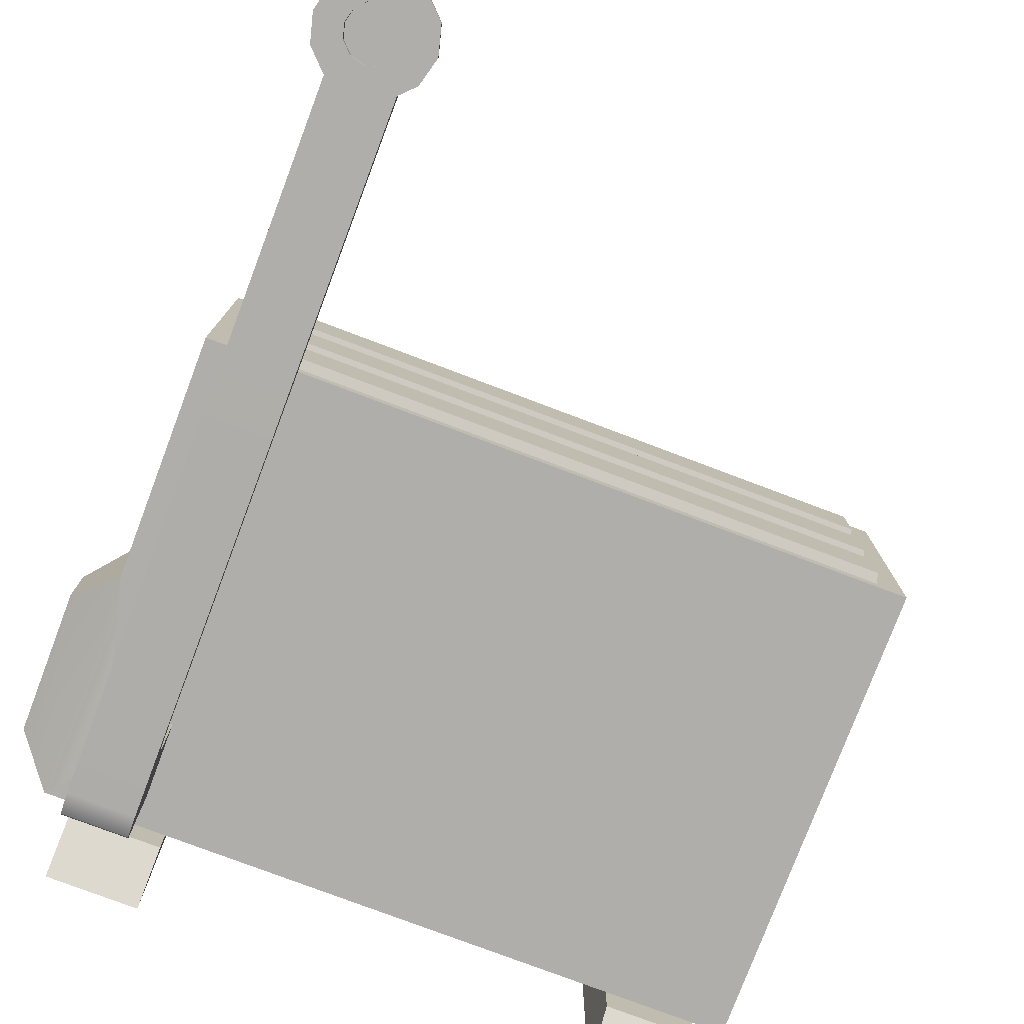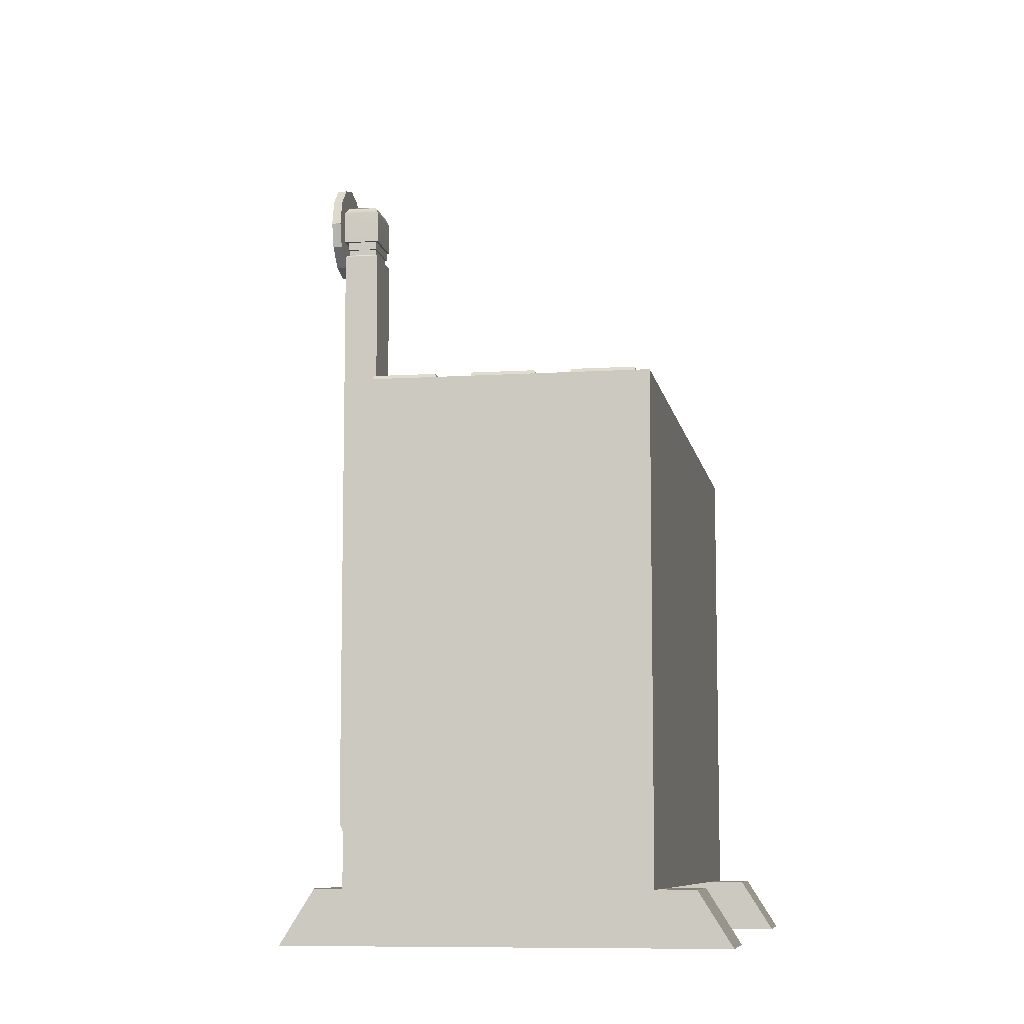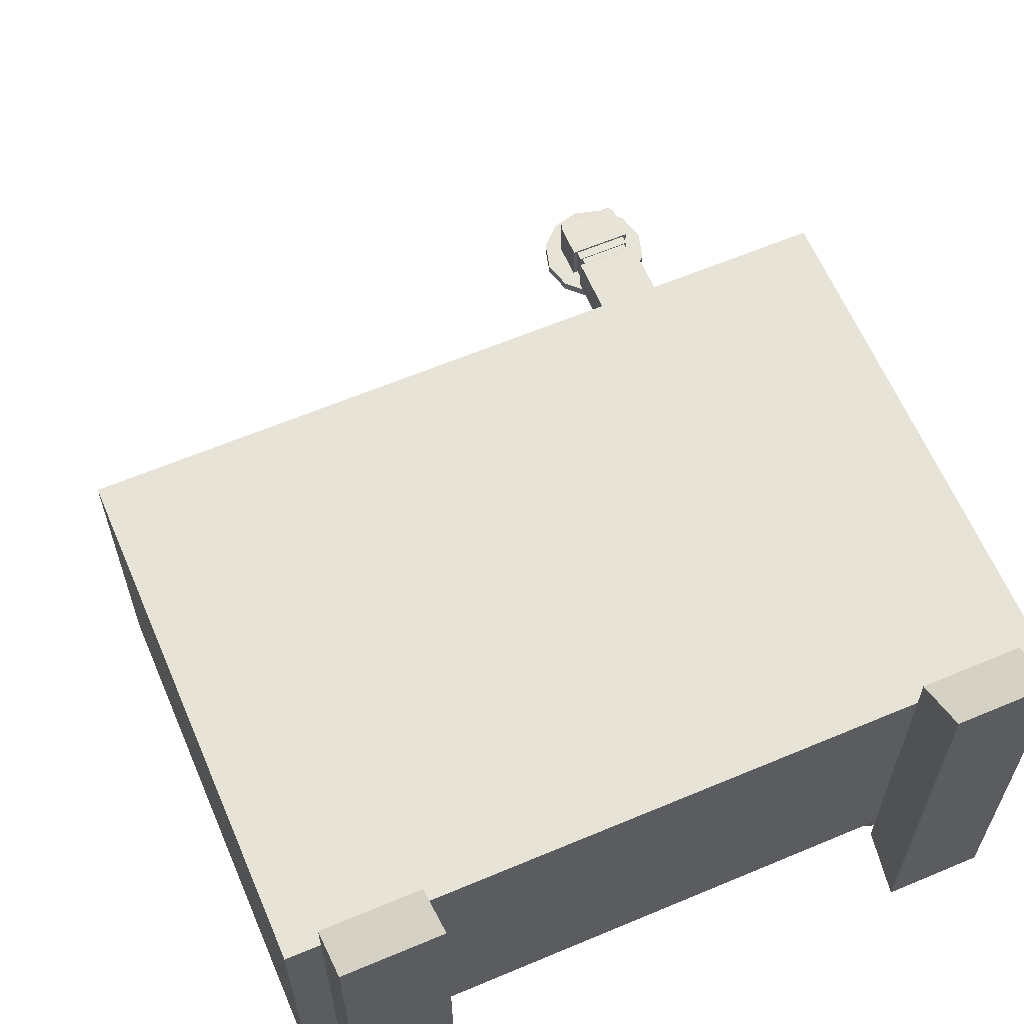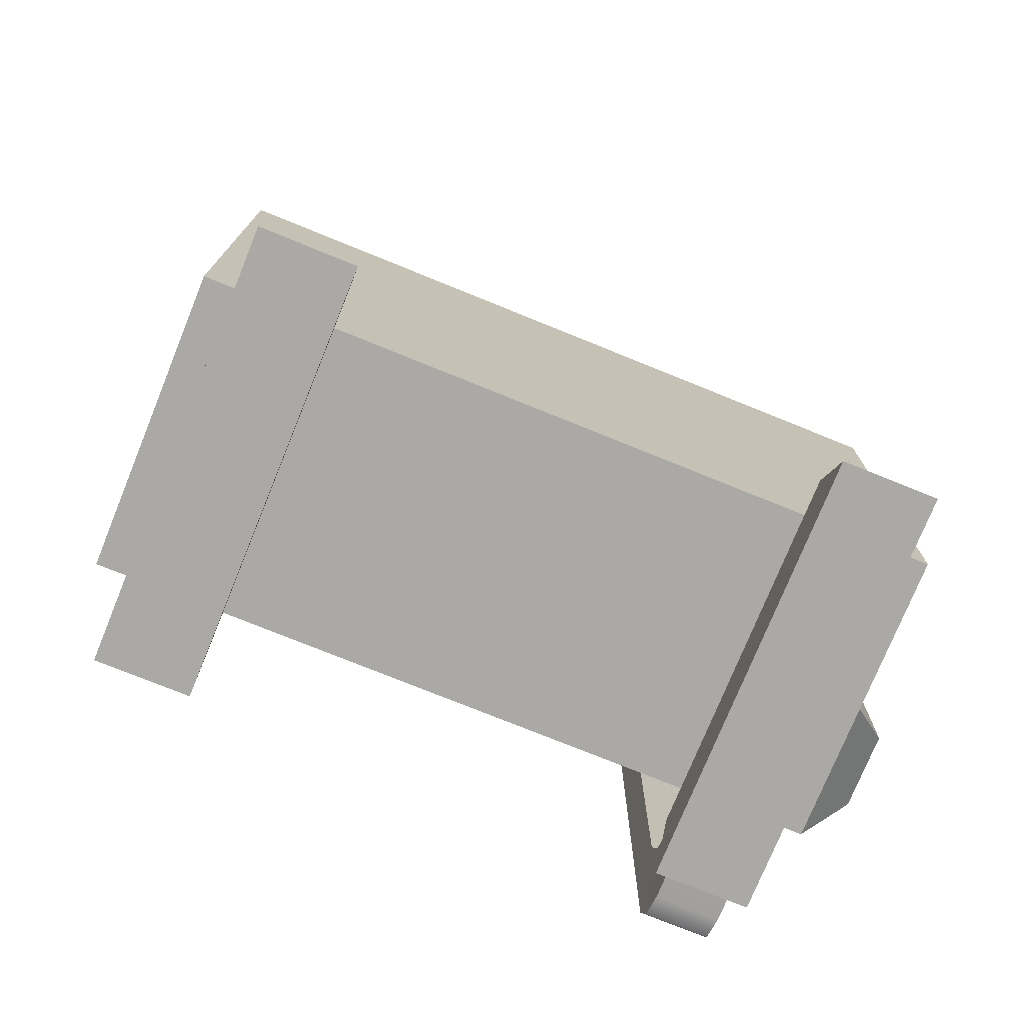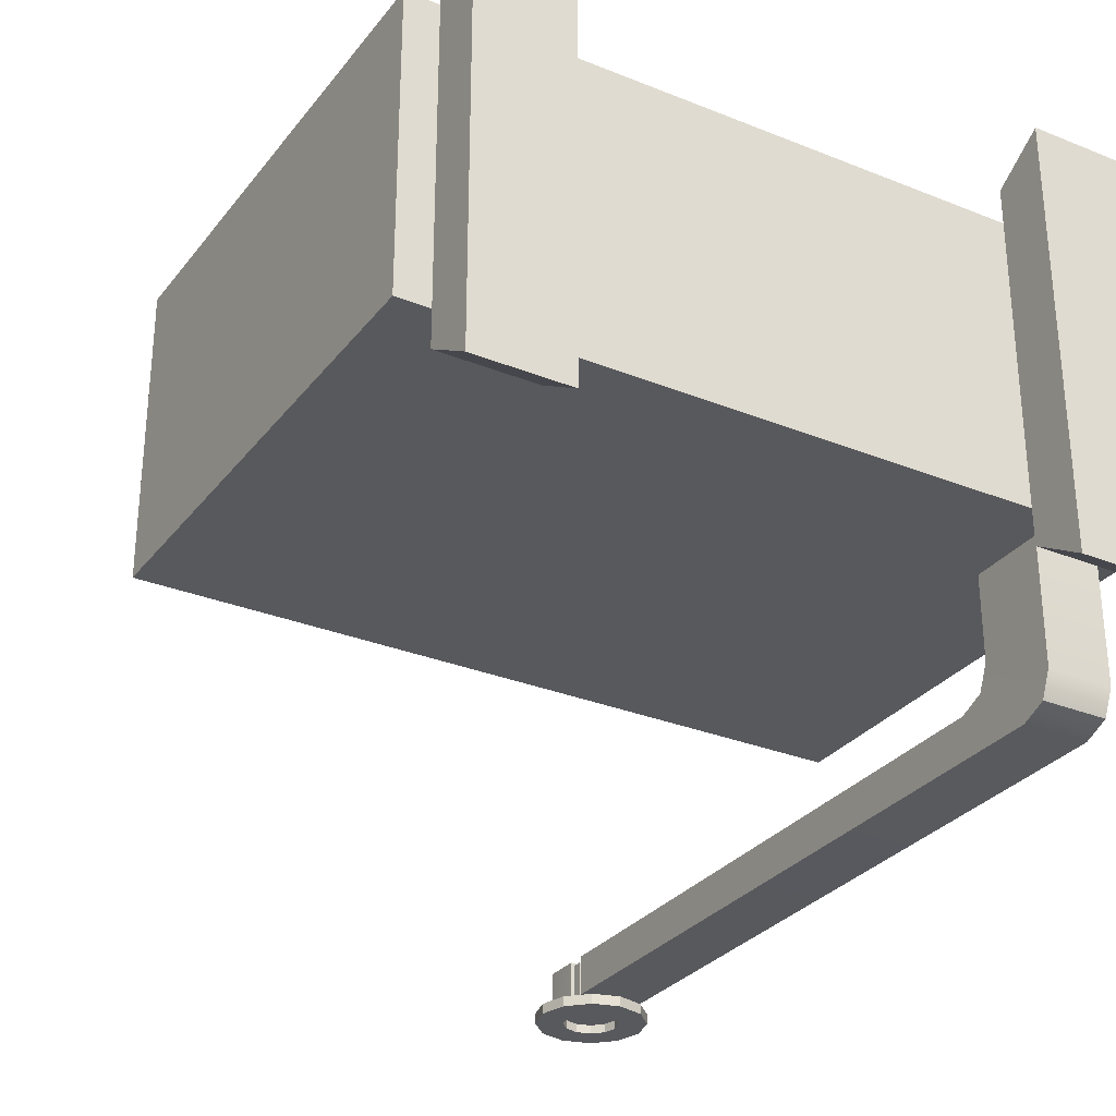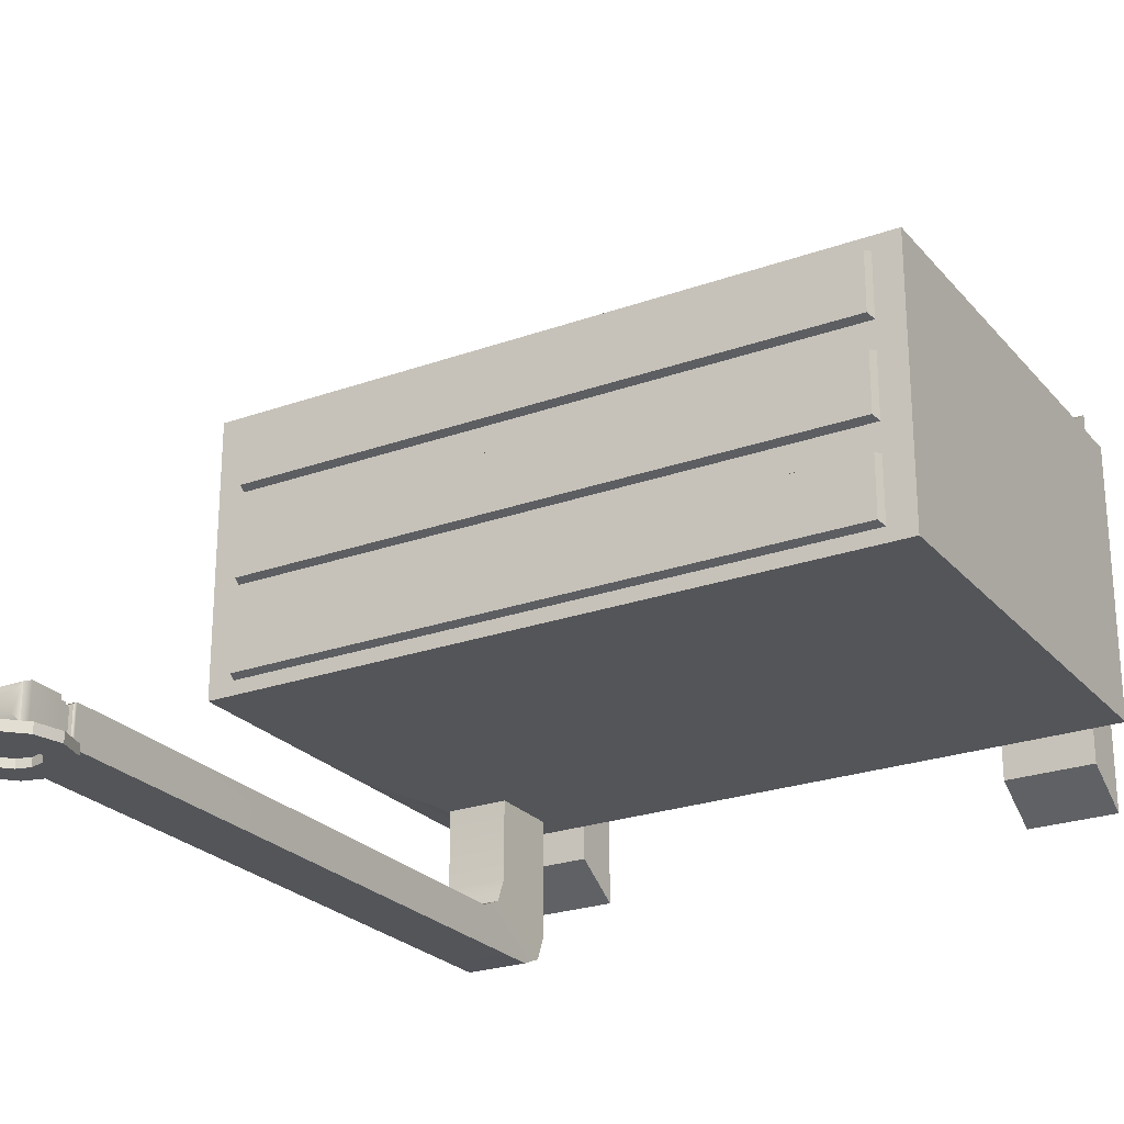
<metadata>
{"format":"obj","ext":"obj","renderer":"f3d","projection":"perspective","resolution":1024,"background":"white","views":[{"elev":-77.8,"azim":159.3,"up":"+Z"},{"elev":-8.5,"azim":-80.1,"up":"+Y"},{"elev":62.4,"azim":-23.1,"up":"+Z"},{"elev":-75.4,"azim":-22.1,"up":"+Y"},{"elev":-30.0,"azim":-30.5,"up":"+Z"},{"elev":-24.6,"azim":-149.6,"up":"+Z"}]}
</metadata>
<code>
g default
v 26.89 12.87 -22.67
v 26.55 12.52 -22.67
v 26.08 12.4 -22.67
v 25.61 12.52 -22.67
v 25.27 12.87 -22.67
v 25.14 13.33 -22.67
v 25.27 13.8 -22.67
v 25.61 14.15 -22.67
v 26.08 14.27 -22.67
v 26.55 14.15 -22.67
v 26.89 13.8 -22.67
v 27.02 13.33 -22.67
v 26.89 12.87 -22.84
v 26.55 12.52 -22.84
v 26.08 12.4 -22.84
v 25.61 12.52 -22.84
v 25.27 12.87 -22.84
v 25.14 13.33 -22.84
v 25.27 13.8 -22.84
v 25.61 14.15 -22.84
v 26.08 14.27 -22.84
v 26.55 14.15 -22.84
v 26.89 13.8 -22.84
v 27.02 13.33 -22.84
v 26.08 13.33 -22.67
v 26.49 13.1 -22.84
v 26.32 12.93 -22.84
v 26.08 12.87 -22.84
v 25.85 12.93 -22.84
v 25.68 13.1 -22.84
v 25.61 13.33 -22.84
v 25.68 13.57 -22.84
v 25.85 13.74 -22.84
v 26.08 13.8 -22.84
v 26.32 13.74 -22.84
v 26.49 13.57 -22.84
v 26.55 13.33 -22.84
v 26.55 13.33 -22.7
v 26.49 13.1 -22.7
v 26.32 12.93 -22.7
v 26.08 12.87 -22.7
v 25.85 12.93 -22.7
v 25.68 13.1 -22.7
v 25.61 13.33 -22.7
v 25.68 13.57 -22.7
v 25.85 13.74 -22.7
v 26.08 13.8 -22.7
v 26.32 13.74 -22.7
v 26.49 13.57 -22.7
g pCylinder1 LP group2
f 1 2 14 13
f 2 3 15 14
f 3 4 16 15
f 4 5 17 16
f 5 6 18 17
f 6 7 19 18
f 7 8 20 19
f 8 9 21 20
f 9 10 22 21
f 10 11 23 22
f 11 12 24 23
f 12 1 13 24
f 2 1 25
f 3 2 25
f 4 3 25
f 5 4 25
f 6 5 25
f 7 6 25
f 8 7 25
f 9 8 25
f 10 9 25
f 11 10 25
f 12 11 25
f 1 12 25
f 38 39 40 41 42 43 44 45 46 47 48 49
f 24 13 26 37
f 13 14 27 26
f 14 15 28 27
f 15 16 29 28
f 16 17 30 29
f 17 18 31 30
f 18 19 32 31
f 19 20 33 32
f 20 21 34 33
f 21 22 35 34
f 22 23 36 35
f 23 24 37 36
f 37 26 39 38
f 26 27 40 39
f 27 28 41 40
f 28 29 42 41
f 29 30 43 42
f 30 31 44 43
f 31 32 45 44
f 32 33 46 45
f 33 34 47 46
f 34 35 48 47
f 35 36 49 48
f 36 37 38 49
g default
v 15.29 -0 -15.22
v 27.08 -0 -15.22
v 15.29 7.921 -15.22
v 27.08 7.921 -15.22
v 15.29 7.921 -20
v 27.08 7.921 -20
v 15.29 -0 -20
v 27.08 -0 -20
v 26.54 -0 -20
v 26.54 -0 -15.22
v 25.01 -0 -20
v 25.01 -0 -15.22
v 17.35 -0 -20
v 17.35 -0 -15.22
v 15.82 -0 -20
v 15.82 -0 -15.22
v 25.01 -0.8784 -21.14
v 25.01 -0.8784 -14.08
v 26.54 -0.8784 -21.14
v 26.54 -0.8784 -14.08
v 15.82 -0.8784 -21.14
v 15.82 -0.8784 -14.08
v 17.35 -0.8784 -21.14
v 17.35 -0.8784 -14.08
v 25.01 -0 -20.59
v 26.54 -0 -20.59
v 25.01 -0 -14.63
v 26.54 -0 -14.63
v 15.82 -0 -20.59
v 17.35 -0 -20.59
v 15.82 -0 -14.63
v 17.35 -0 -14.63
v 27.08 3.83 -20
v 27.08 -0 -17.75
v 27.08 3.83 -17.75
v 27.08 7.921 -18.41
v 15.29 7.921 -18.41
v 27.08 7.921 -16.81
v 15.29 7.921 -16.81
v 26.61 7.921 -16.57
v 15.76 7.921 -16.57
v 15.76 7.921 -15.47
v 26.61 7.921 -15.47
v 15.76 7.921 -19.75
v 26.61 7.921 -19.75
v 15.76 7.921 -18.65
v 26.61 7.921 -18.65
v 26.61 7.921 -18.16
v 15.76 7.921 -18.16
v 15.76 7.921 -17.06
v 26.61 7.921 -17.06
v 25.02 3.83 -20
v 25.51 0.5368 -20
v 25.51 1.809 -20
v 26.58 1.809 -20
v 26.58 0.5368 -20
v 26.58 13.03 -22.7
v 26.58 13.03 -21.97
v 25.51 13.03 -21.97
v 25.51 13.03 -22.7
v 26.48 12.75 -22.58
v 26.48 12.75 -22.04
v 26.48 12.87 -22.58
v 26.48 12.87 -22.04
v 25.61 12.75 -22.04
v 25.61 12.87 -22.04
v 25.61 12.75 -22.58
v 25.61 12.87 -22.58
v 26.52 12.87 -22.6
v 26.52 12.87 -22.02
v 26.52 13.03 -22.6
v 26.52 13.03 -22.02
v 25.58 12.87 -22.02
v 25.58 13.03 -22.02
v 25.58 12.87 -22.6
v 25.58 13.03 -22.6
v 26.43 12.87 -22.07
v 26.43 12.87 -22.54
v 25.67 12.87 -22.07
v 25.67 12.87 -22.54
v 26.42 13.79 -22.14
v 26.54 13.74 -22.02
v 26.58 13.62 -21.97
v 25.68 13.79 -22.14
v 25.56 13.74 -22.02
v 25.51 13.62 -21.97
v 26.42 13.79 -22.47
v 26.54 13.74 -22.59
v 26.58 13.62 -22.7
v 25.68 13.79 -22.47
v 25.56 13.74 -22.59
v 25.51 13.62 -22.7
v 25.51 0.5368 -22.05
v 25.51 0.71 -22.47
v 25.51 1.128 -22.64
v 26.58 0.5368 -22.05
v 26.58 0.71 -22.47
v 26.58 1.128 -22.64
v 26.58 1.809 -21.38
v 26.58 1.982 -21.8
v 26.58 2.4 -21.97
v 25.51 1.809 -21.38
v 25.51 1.982 -21.8
v 25.51 2.4 -21.97
v 26.55 12.75 -22.61
v 26.58 12.71 -22.64
v 26.55 12.75 -22.01
v 26.58 12.71 -21.97
v 25.54 12.75 -22.01
v 25.51 12.71 -21.97
v 25.54 12.75 -22.61
v 25.51 12.71 -22.64
v 27.77 3.112 -18.27
v 27.77 0.7186 -18.27
v 27.77 0.7158 -19.48
v 27.77 3.112 -19.48
v 26.56 8.083 -16.52
v 15.81 8.083 -16.52
v 15.81 8.083 -15.51
v 26.56 8.083 -15.51
v 15.81 8.083 -19.71
v 26.56 8.083 -19.71
v 15.81 8.083 -18.7
v 26.56 8.083 -18.7
v 26.56 8.083 -18.11
v 15.81 8.083 -18.11
v 15.81 8.083 -17.11
v 26.56 8.083 -17.11
v 15.29 7.921 -18.4
v 15.29 7.921 -16.74
g LP group2 pCube3
f 65 50 56 64
f 56 178 54
f 58 57 83 51 59
f 69 67 66 68
f 61 63 62 60
f 73 71 70 72
f 67 61 60 66
f 74 75 68 66
f 58 59 69 68
f 77 76 67 69
f 71 65 64 70
f 78 79 72 70
f 63 73 72 62
f 81 80 71 73
f 60 58 75 74
f 58 68 75
f 66 60 74
f 59 61 76 77
f 61 67 76
f 69 59 77
f 64 62 79 78
f 62 72 79
f 70 64 78
f 63 65 80 81
f 65 71 80
f 73 63 81
f 84 87 53
f 52 88 86 54 178 179
f 63 61 59 51 53 52 50 65
f 51 83 84 53
f 84 85 87
f 84 82 55 85
f 87 88 90 89
f 88 52 91 90
f 52 53 92 91
f 53 87 89 92
f 55 54 93 94
f 54 86 95 93
f 86 85 96 95
f 85 55 94 96
f 85 86 98 97
f 86 88 99 98
f 88 87 100 99
f 87 85 97 100
f 62 64 56 54 101 60
f 101 55 82
f 101 54 55
f 60 101 103 102
f 101 82 104 103
f 82 57 105 104
f 57 58 105
f 58 60 102 105
f 119 118 120 121
f 122 119 121 123
f 124 122 123 125
f 118 124 125 120
f 111 110 112 113
f 114 111 113 115
f 116 114 115 117
f 110 116 117 112
f 118 119 126 127
f 119 122 128 126
f 122 124 129 128
f 124 118 127 129
f 106 107 121 120
f 107 108 123 121
f 108 109 125 123
f 109 106 120 125
f 113 112 127 126
f 115 113 126 128
f 117 115 128 129
f 112 117 129 127
f 133 130 136 139
f 107 106 138 132
f 108 107 132 135
f 109 108 135 141
f 106 109 141 138
f 130 131 137 136
f 131 132 138 137
f 132 131 134 135
f 131 130 133 134
f 136 137 140 139
f 137 138 141 140
f 135 134 140 141
f 134 133 139 140
f 102 103 151 142
f 103 104 148 151
f 104 105 145 148
f 105 102 142 145
f 142 143 146 145
f 143 144 147 146
f 145 146 149 148
f 146 147 150 149
f 148 149 152 151
f 149 150 153 152
f 144 143 152 153
f 143 142 151 152
f 156 154 110 111
f 158 156 111 114
f 160 158 114 116
f 154 160 116 110
f 153 150 157 159
f 150 147 155 157
f 147 144 161 155
f 144 153 159 161
f 160 154 155 161
f 157 155 154 156
f 159 157 156 158
f 160 161 159 158
f 162 165 82 84
f 163 162 84 83
f 164 163 83 57
f 165 164 57 82
f 162 163 164 165
f 166 169 92 89
f 167 166 89 90
f 168 167 90 91
f 169 168 91 92
f 172 170 93 95
f 170 171 94 93
f 171 173 96 94
f 173 172 95 96
f 174 177 100 97
f 175 174 97 98
f 176 175 98 99
f 177 176 99 100
f 166 167 168 169
f 171 170 172 173
f 174 175 176 177
f 50 52 179
f 50 179 178 56

</code>
